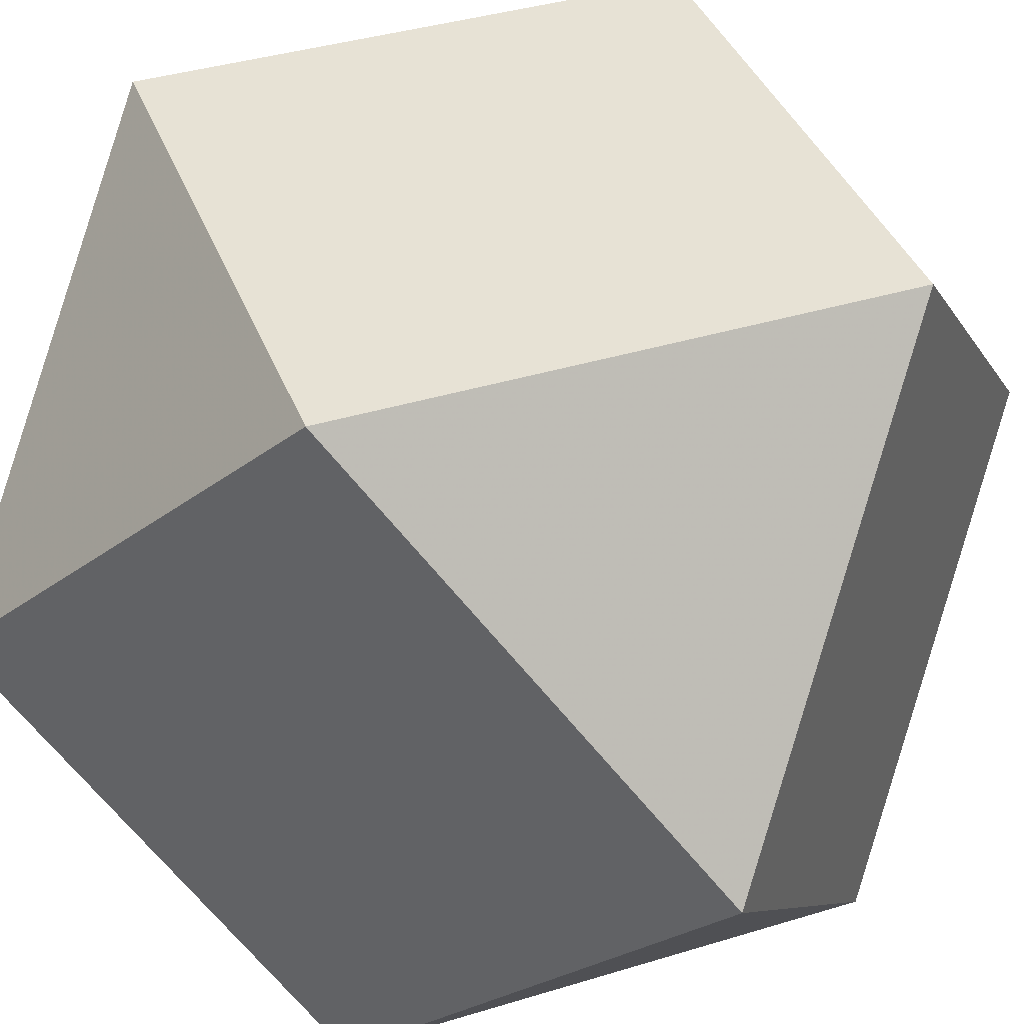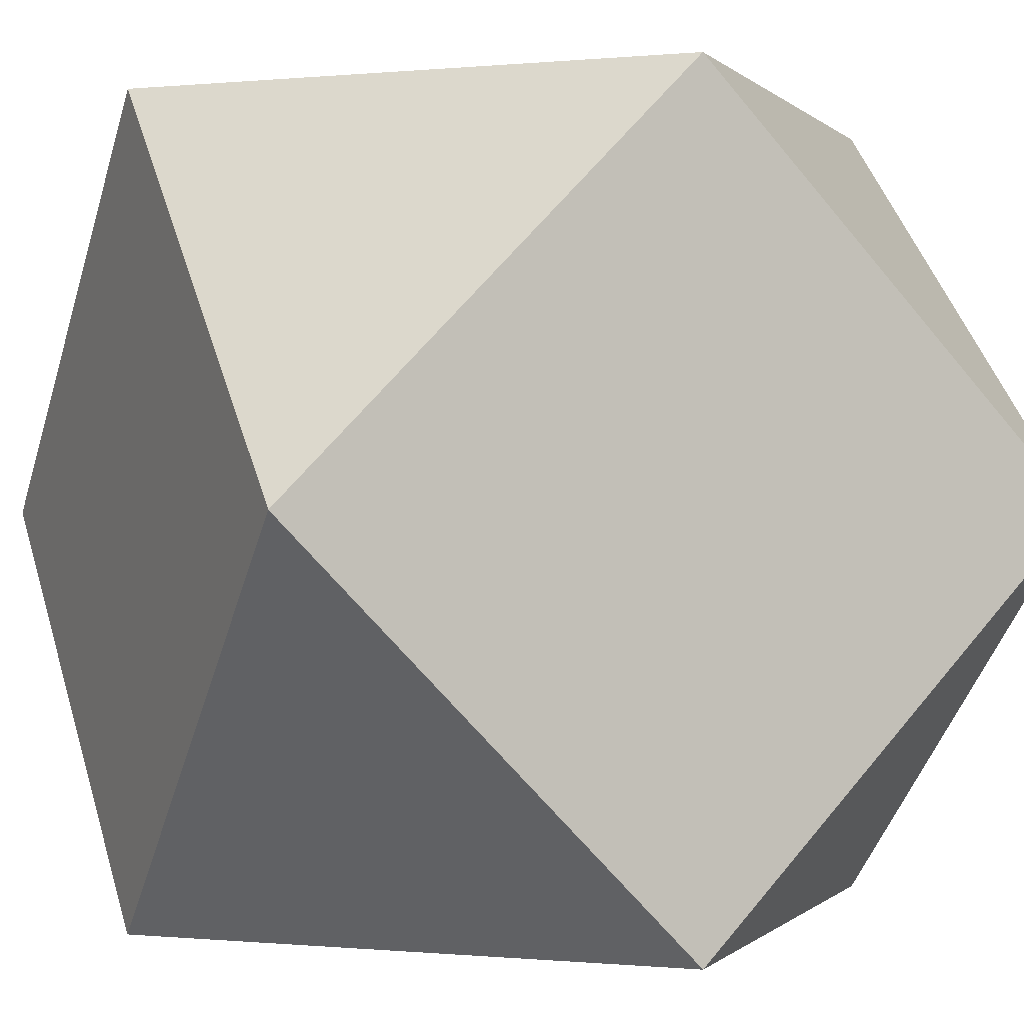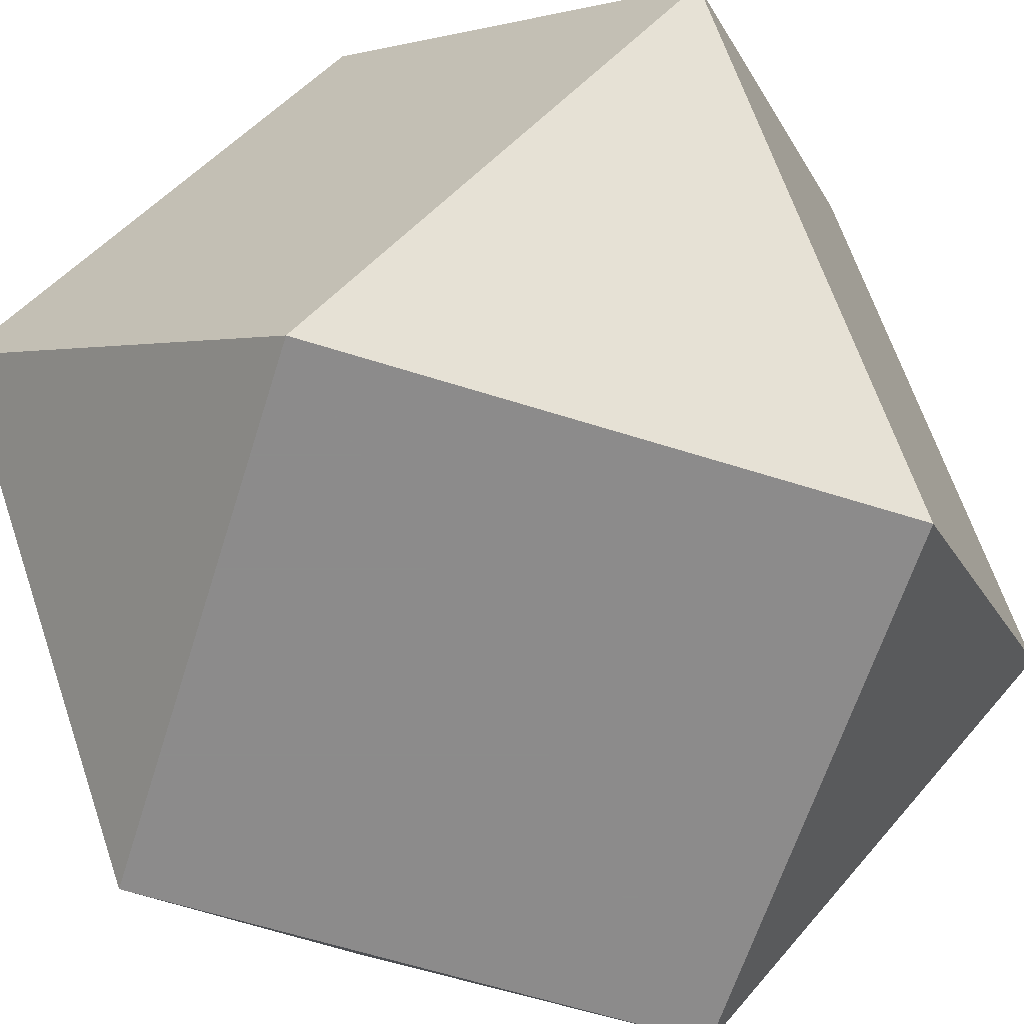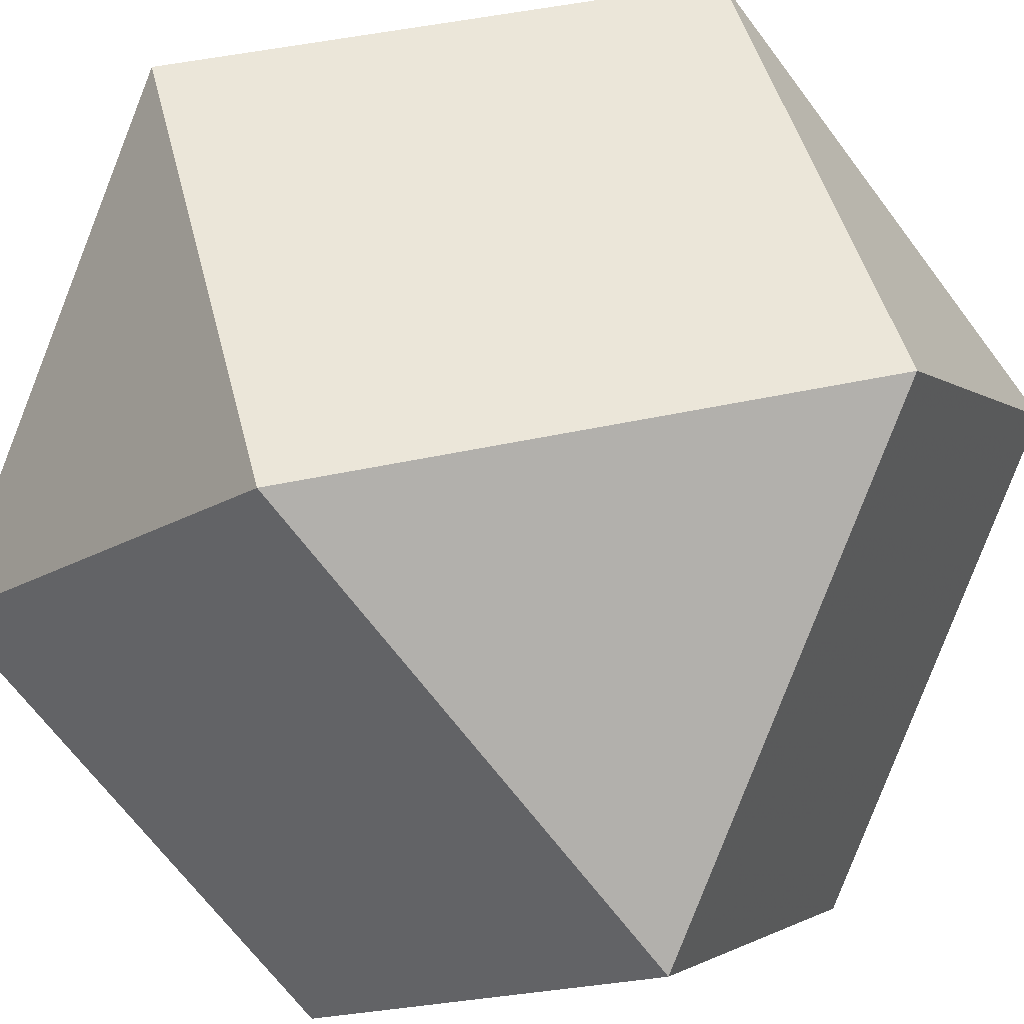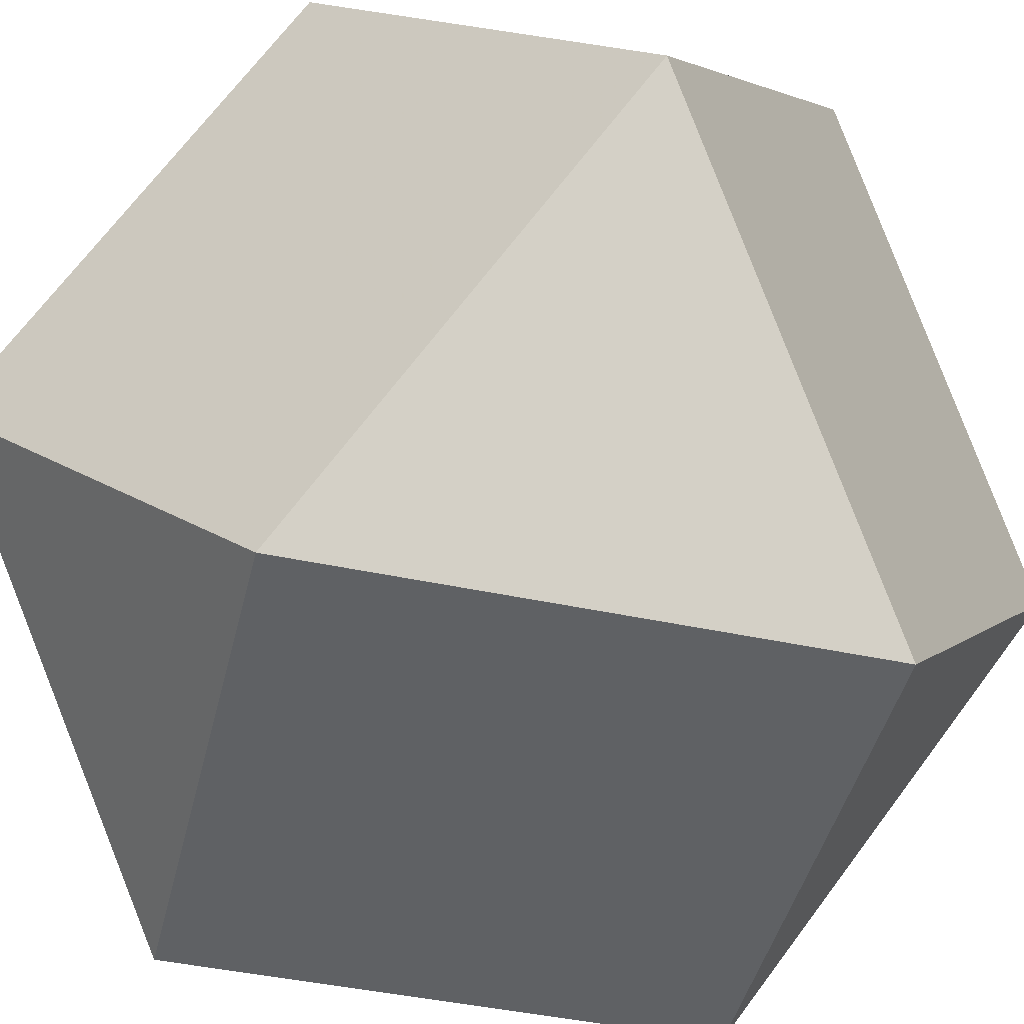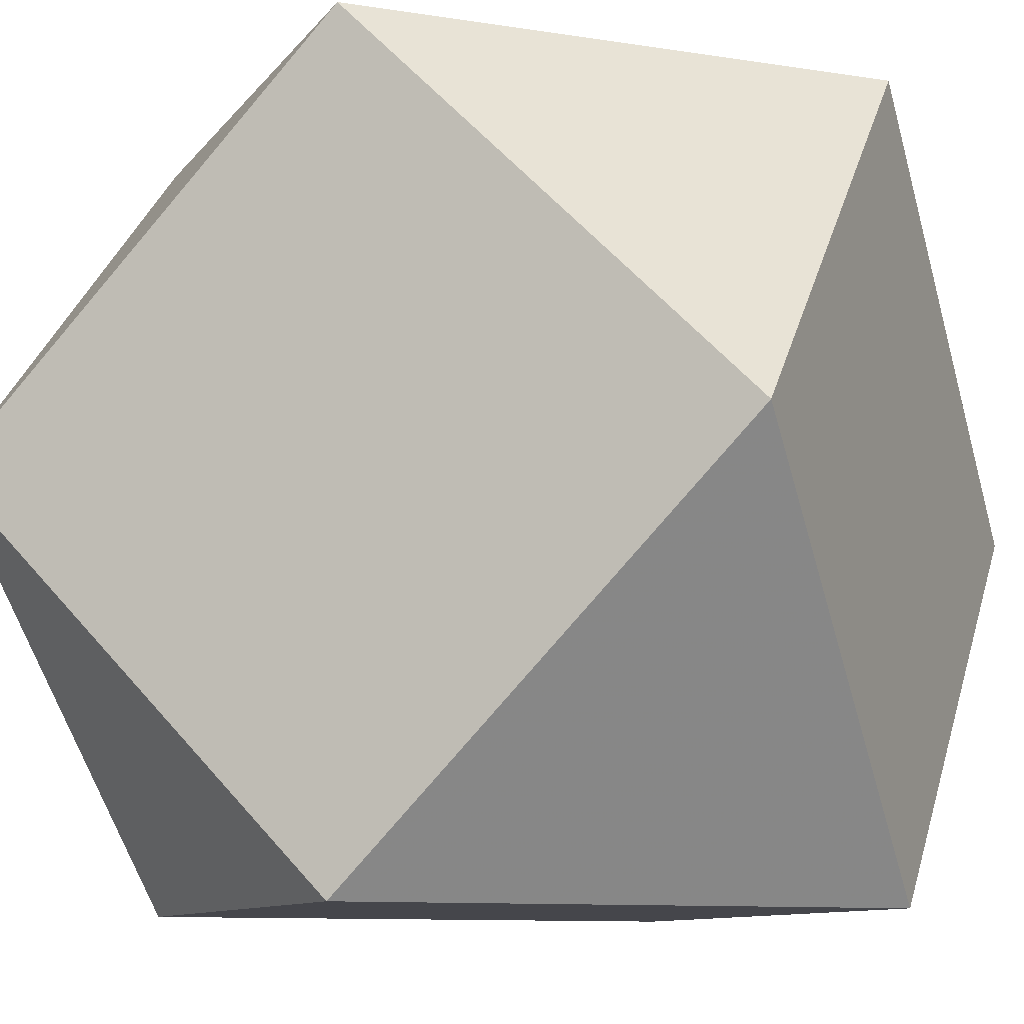
<metadata>
{"format":"obj","ext":"obj","renderer":"f3d","projection":"perspective","resolution":1024,"background":"white","views":[{"elev":40.4,"azim":-65.4,"up":"+Y"},{"elev":-0.2,"azim":155.4,"up":"+Y"},{"elev":-64.0,"azim":-152.6,"up":"+Z"},{"elev":47.3,"azim":-58.9,"up":"+Z"},{"elev":-45.9,"azim":-148.7,"up":"+Y"},{"elev":-10.1,"azim":23.1,"up":"+Y"}]}
</metadata>
<code>
v 1 0 1
v 0 1 1
v -1 0 1
v 0 -1 1
v 1 -1 0
v 1 0 1
v 0 -1 1
v 1 0 1
v 1 1 0
v 0 1 1
v 0 1 1
v -1 1 0
v -1 0 1
v -1 0 1
v -1 -1 0
v 0 -1 1
v 1 -1 0
v 0 -1 1
v -1 -1 0
v 0 -1 -1
v 1 0 -1
v 1 1 0
v 1 0 1
v 1 -1 0
v -1 0 -1
v -1 -1 0
v -1 0 1
v -1 1 0
v 0 1 1
v 1 1 0
v 0 1 -1
v -1 1 0
v 0 -1 -1
v -1 -1 0
v -1 0 -1
v 0 -1 -1
v 1 0 -1
v 1 -1 0
v 0 1 -1
v 1 1 0
v 1 0 -1
v -1 0 -1
v -1 1 0
v 0 1 -1
v 0 -1 -1
v -1 0 -1
v 0 1 -1
v 1 0 -1
f 1 2 3
f 1 3 4
f 5 6 7
f 8 9 10
f 11 12 13
f 14 15 16
f 17 18 19
f 17 19 20
f 21 22 23
f 21 23 24
f 25 26 27
f 25 27 28
f 29 30 31
f 29 31 32
f 33 34 35
f 36 37 38
f 39 40 41
f 42 43 44
f 45 46 47
f 45 47 48

</code>
